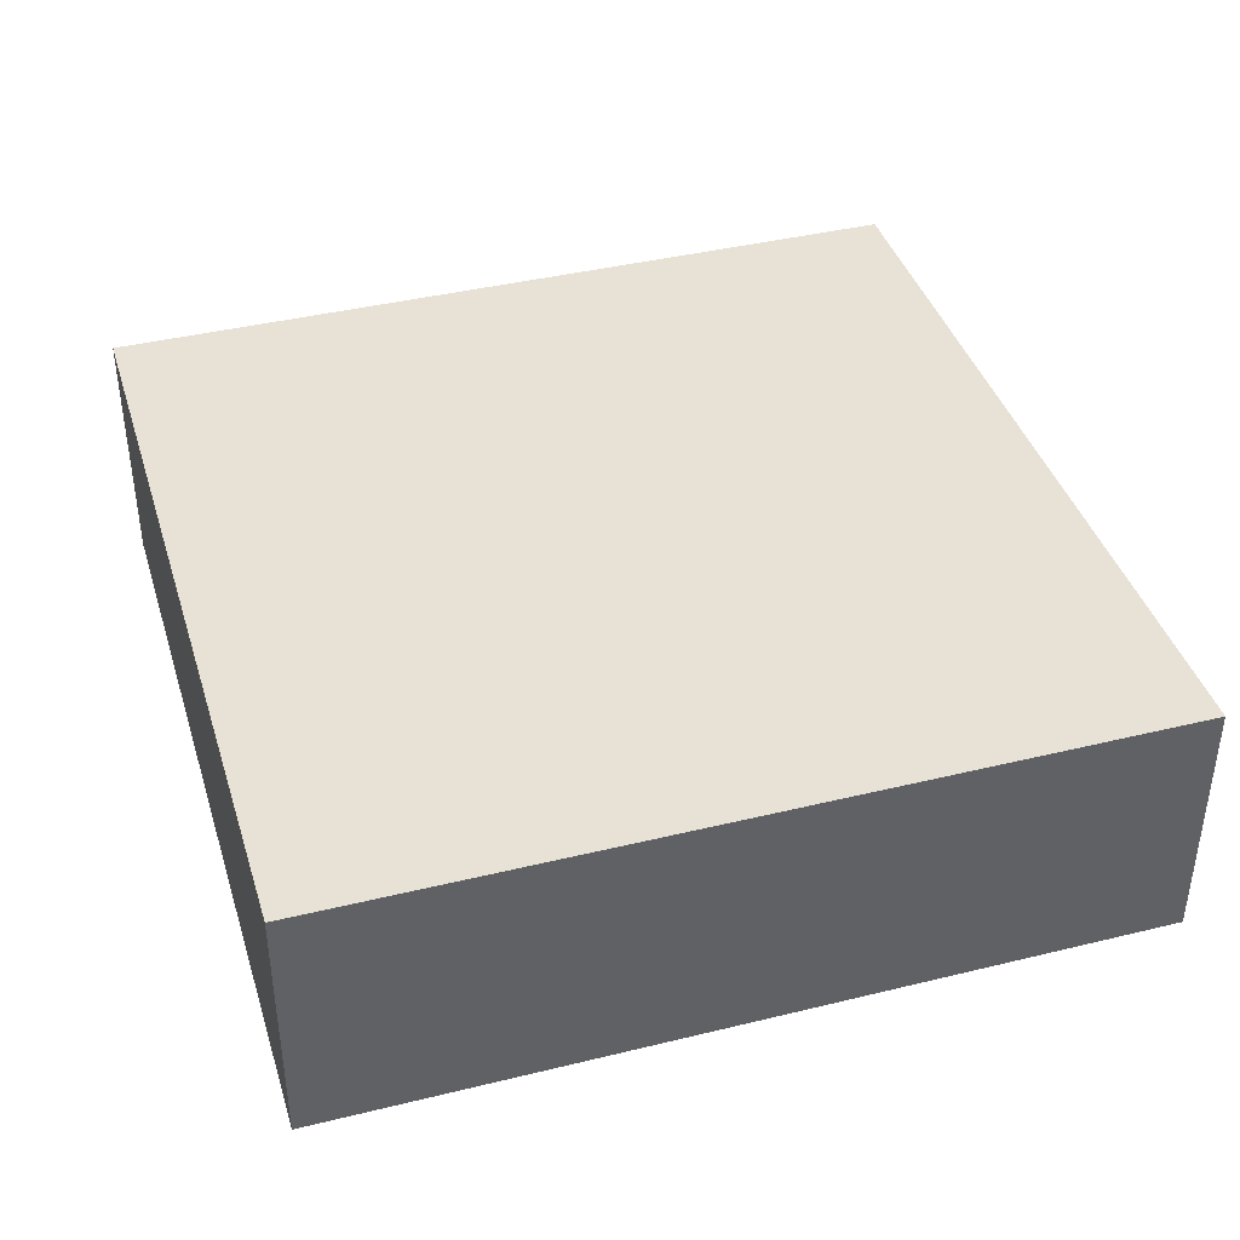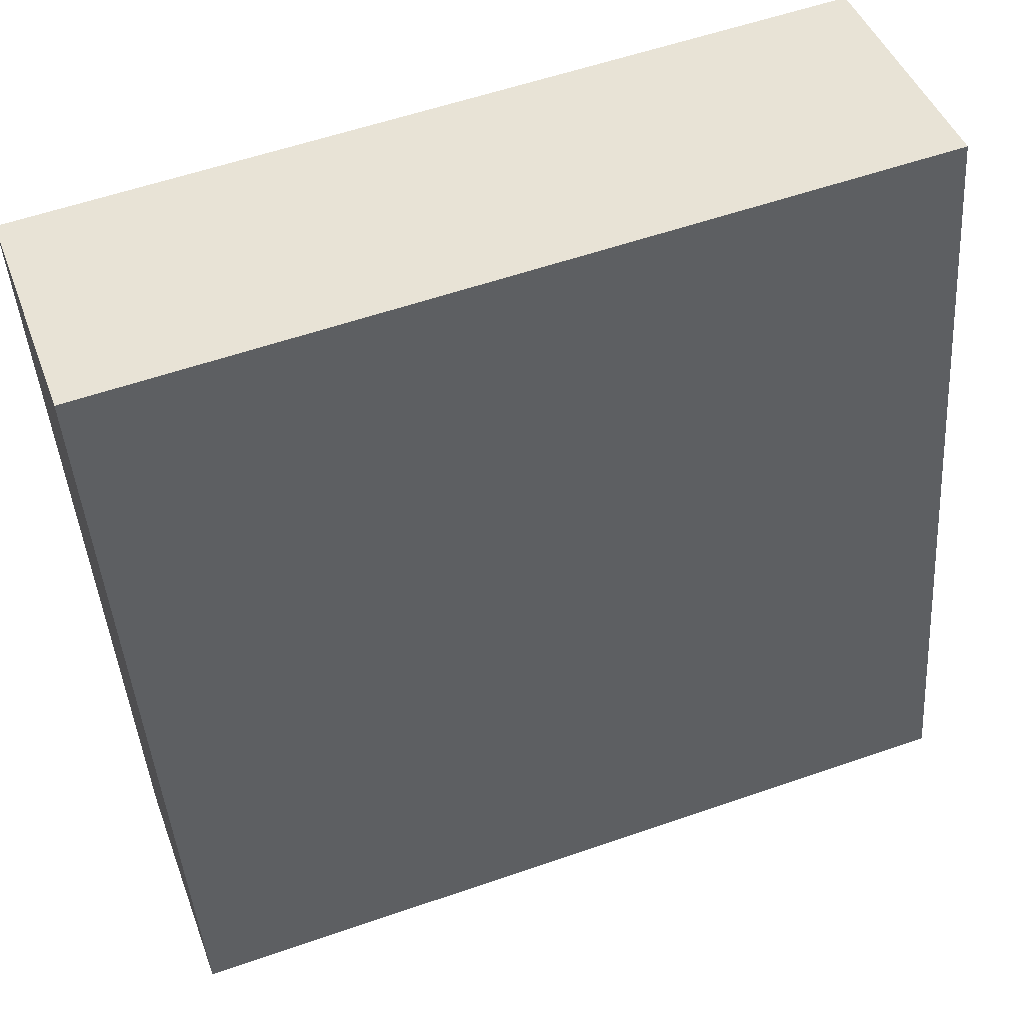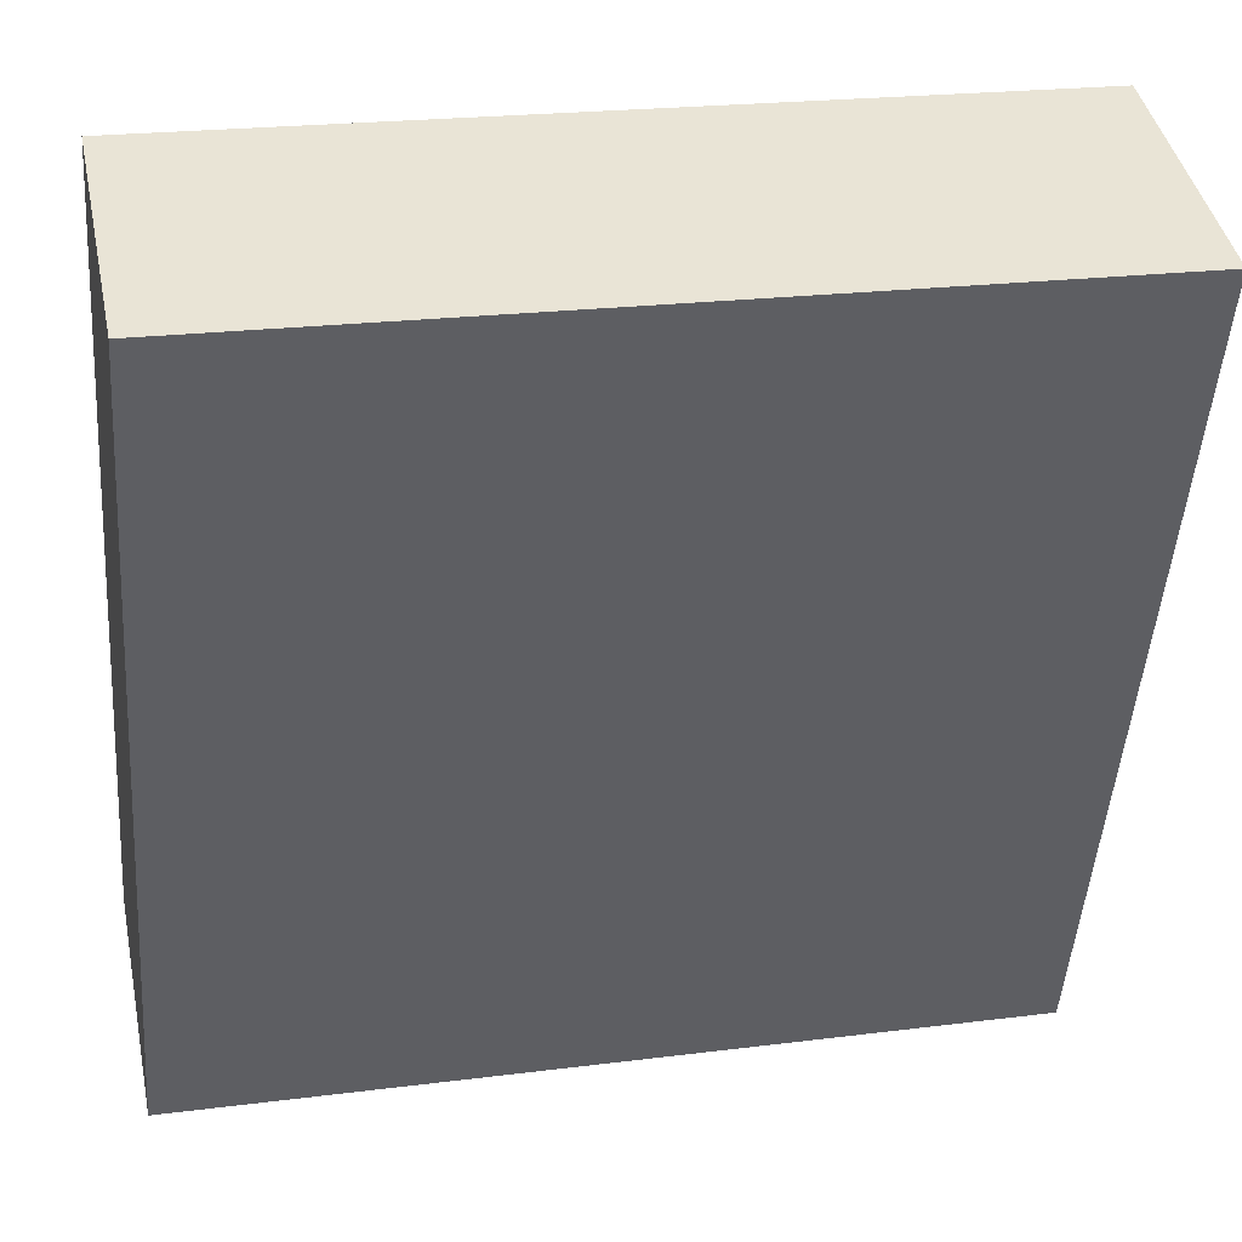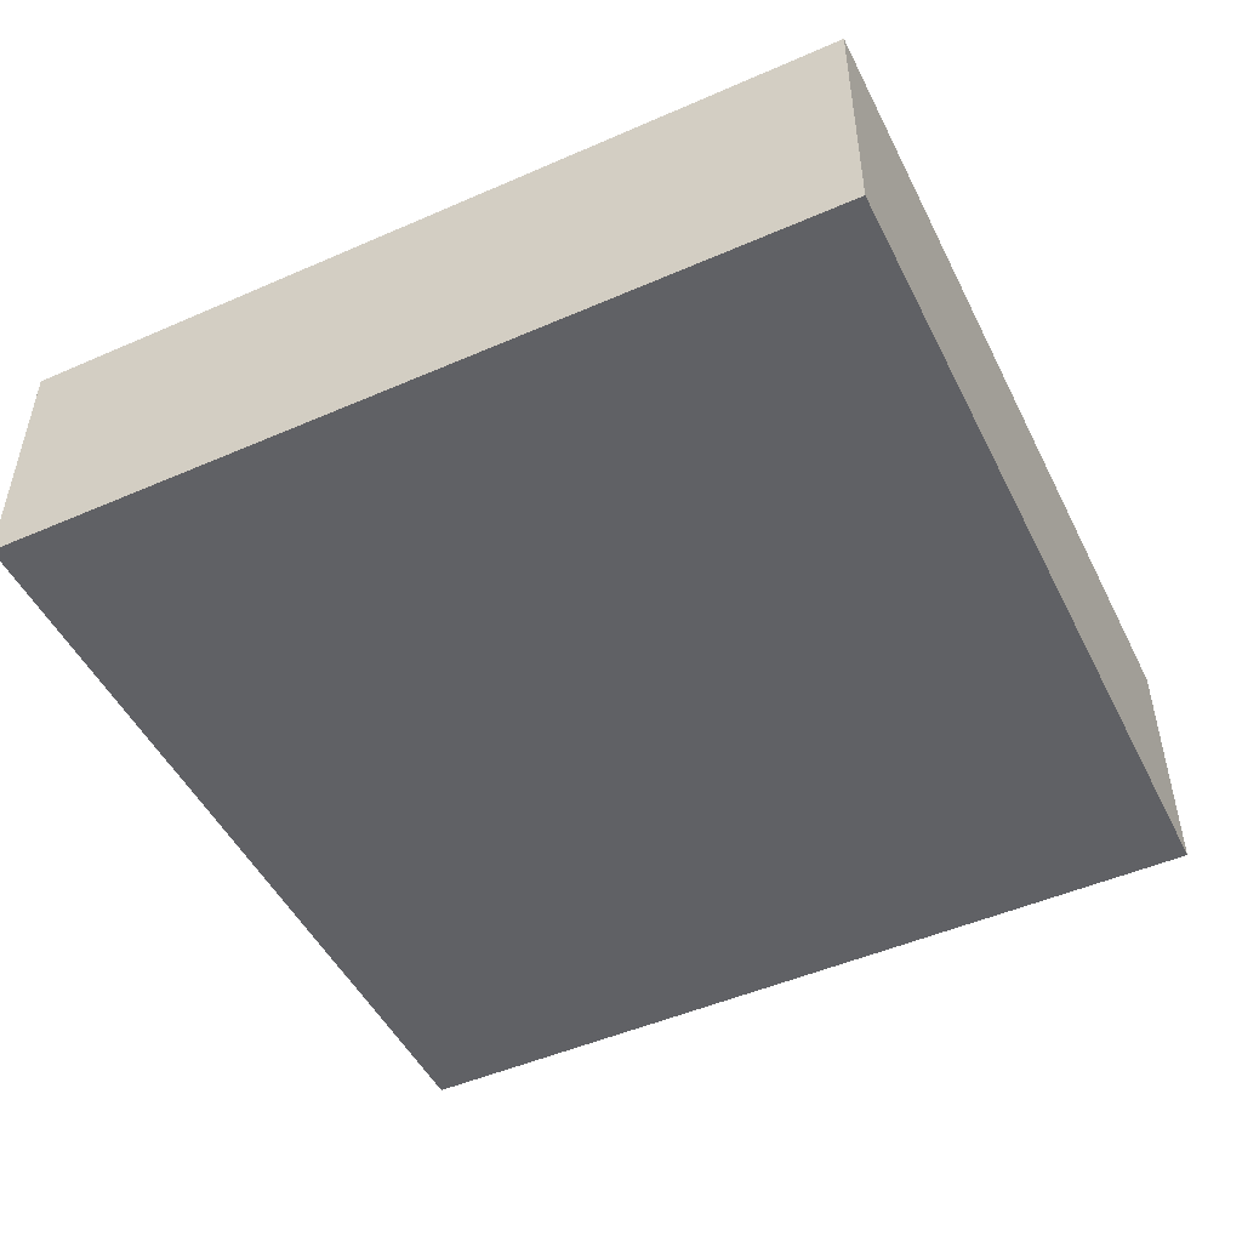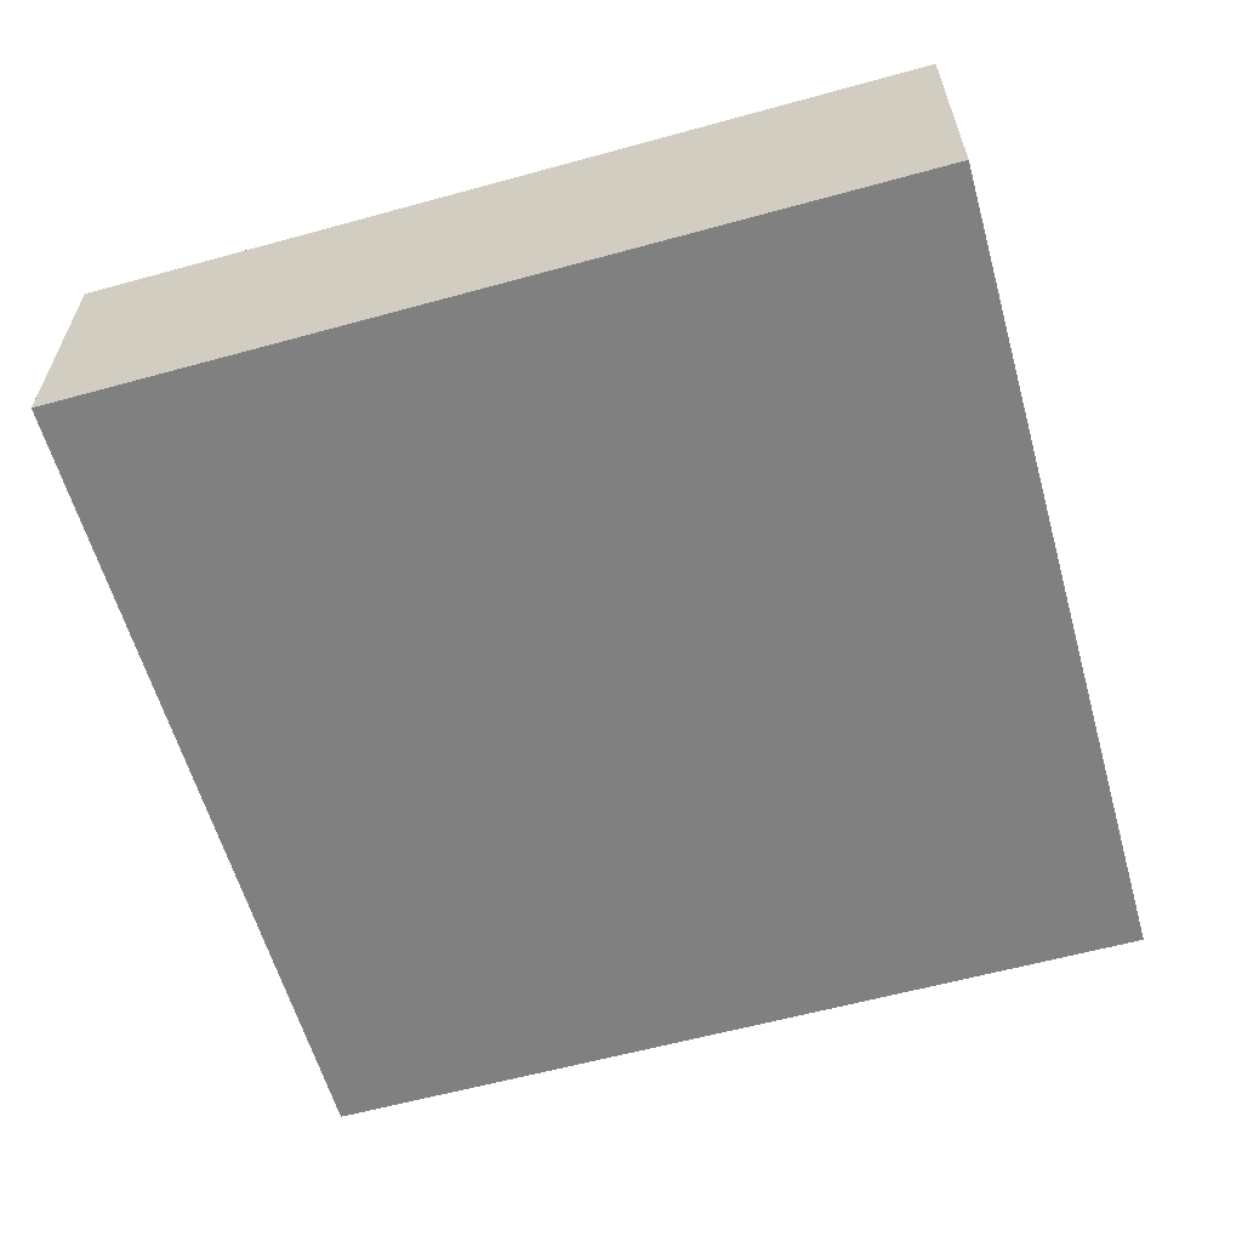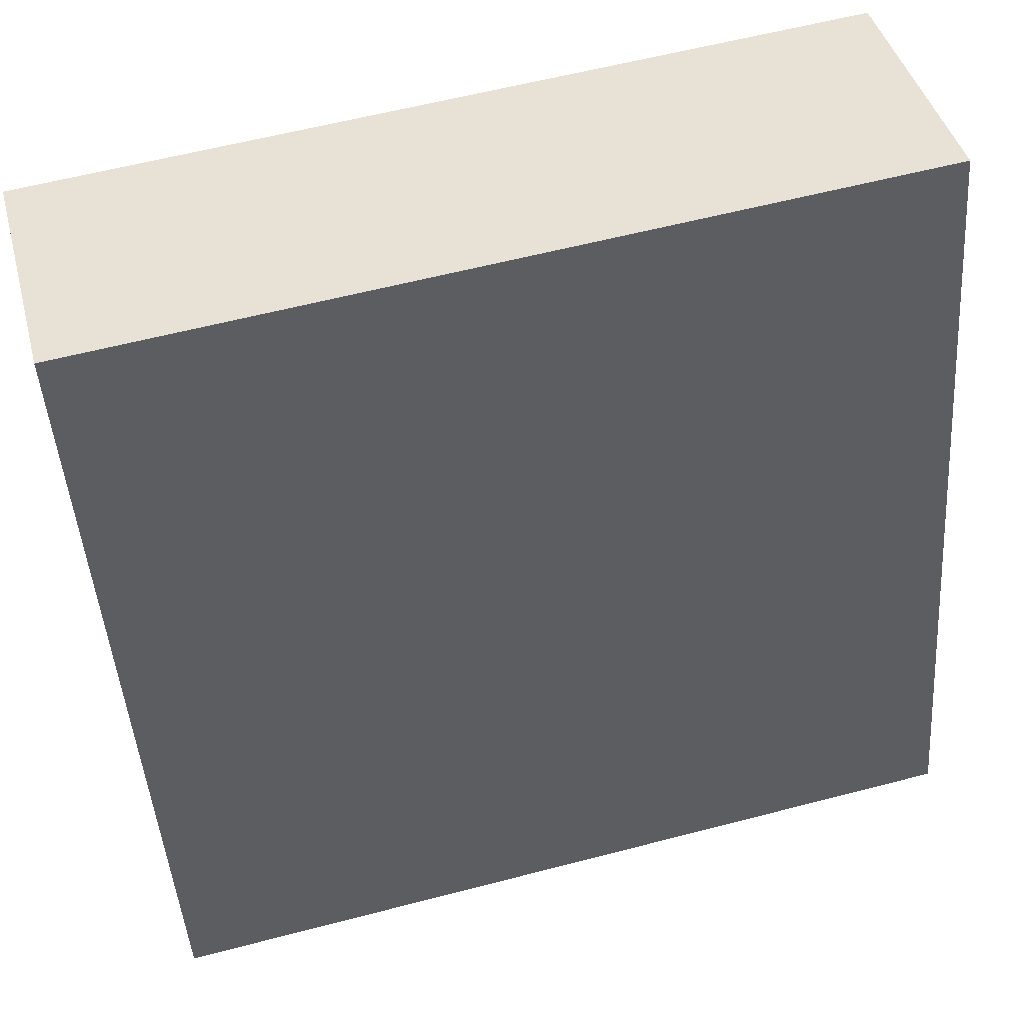
<metadata>
{"format":"obj","ext":"obj","renderer":"f3d","projection":"perspective","resolution":1024,"background":"white","views":[{"elev":40.3,"azim":77.5,"up":"+Y"},{"elev":44.2,"azim":160.5,"up":"+Z"},{"elev":42.3,"azim":-11.7,"up":"+Z"},{"elev":-49.1,"azim":-59.9,"up":"+Y"},{"elev":-60.1,"azim":20.0,"up":"+Y"},{"elev":42.5,"azim":165.5,"up":"+Z"}]}
</metadata>
<code>
o object
v -0.7306 0.002067 -0.5601
v -0.7306 -0.3677 -0.5601
v -0.6417 -0.3677 0.638
v 0.4675 0.002067 -0.649
v 0.4675 -0.3677 -0.649
v -0.7306 -0.3677 -0.5601
v 0.5564 0.002067 0.5492
v 0.5564 -0.3677 0.5492
v 0.4675 -0.3677 -0.649
v -0.6417 0.002067 0.638
v -0.6417 -0.3677 0.638
v 0.5564 -0.3677 0.5492
v -0.7306 -0.3677 -0.5601
v 0.4675 -0.3677 -0.649
v 0.5564 -0.3677 0.5492
v 0.4675 0.002067 -0.649
v -0.7306 0.002067 -0.5601
v -0.6417 0.002067 0.638
v -0.6417 0.002067 0.638
v -0.7306 0.002067 -0.5601
v 0.4675 0.002067 -0.649
v 0.5564 0.002067 0.5492
v -0.6417 -0.3677 0.638
v 0.5564 0.002067 0.5492
f 1 2 3
f 4 5 6
f 7 8 9
f 10 11 12
f 13 14 15
f 16 17 18
f 19 1 3
f 20 4 6
f 21 7 9
f 22 10 12
f 23 13 15
f 24 16 18

</code>
